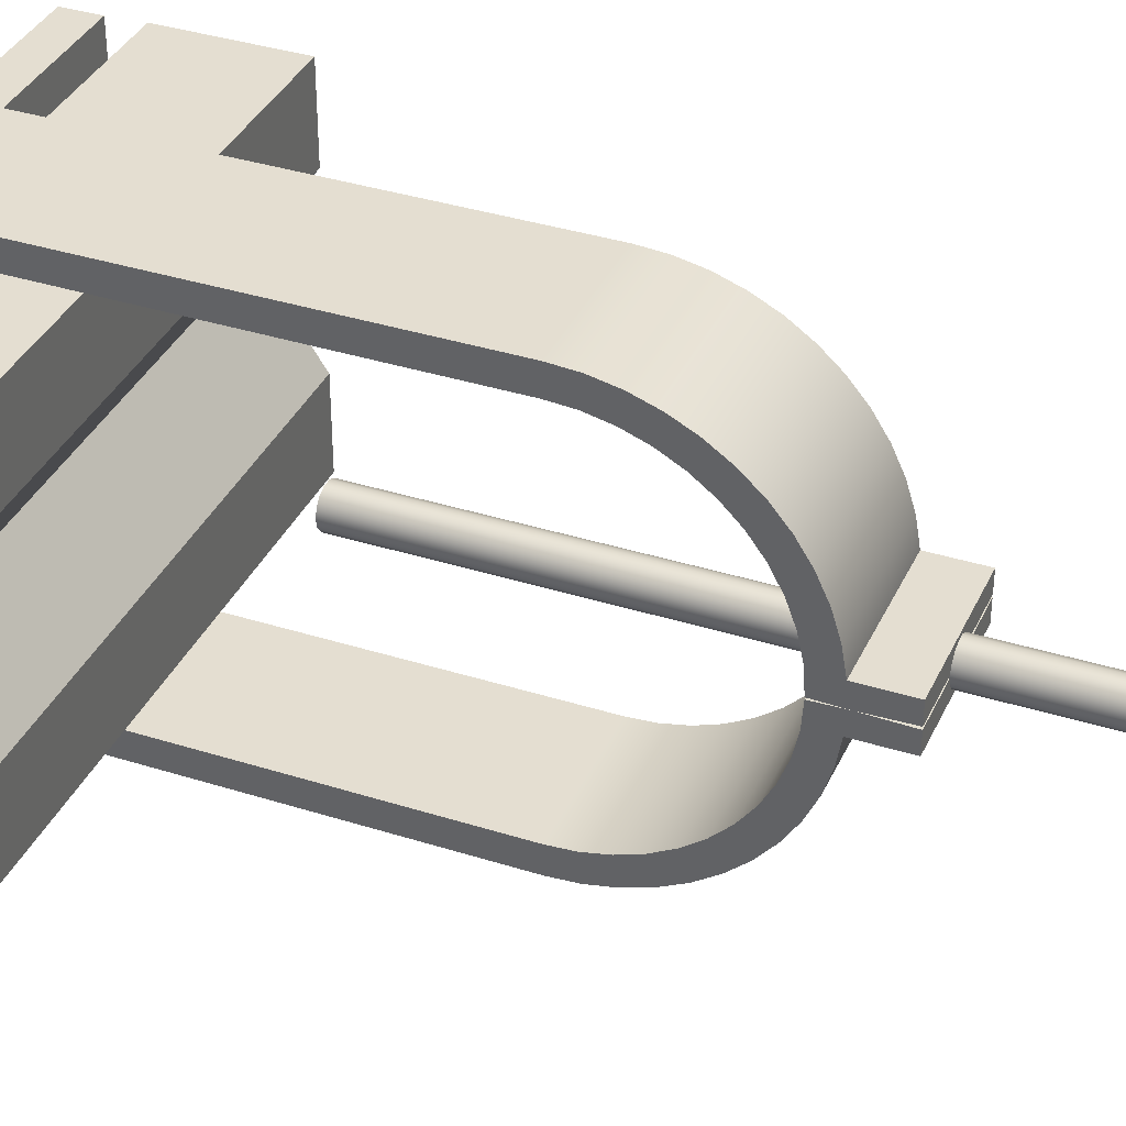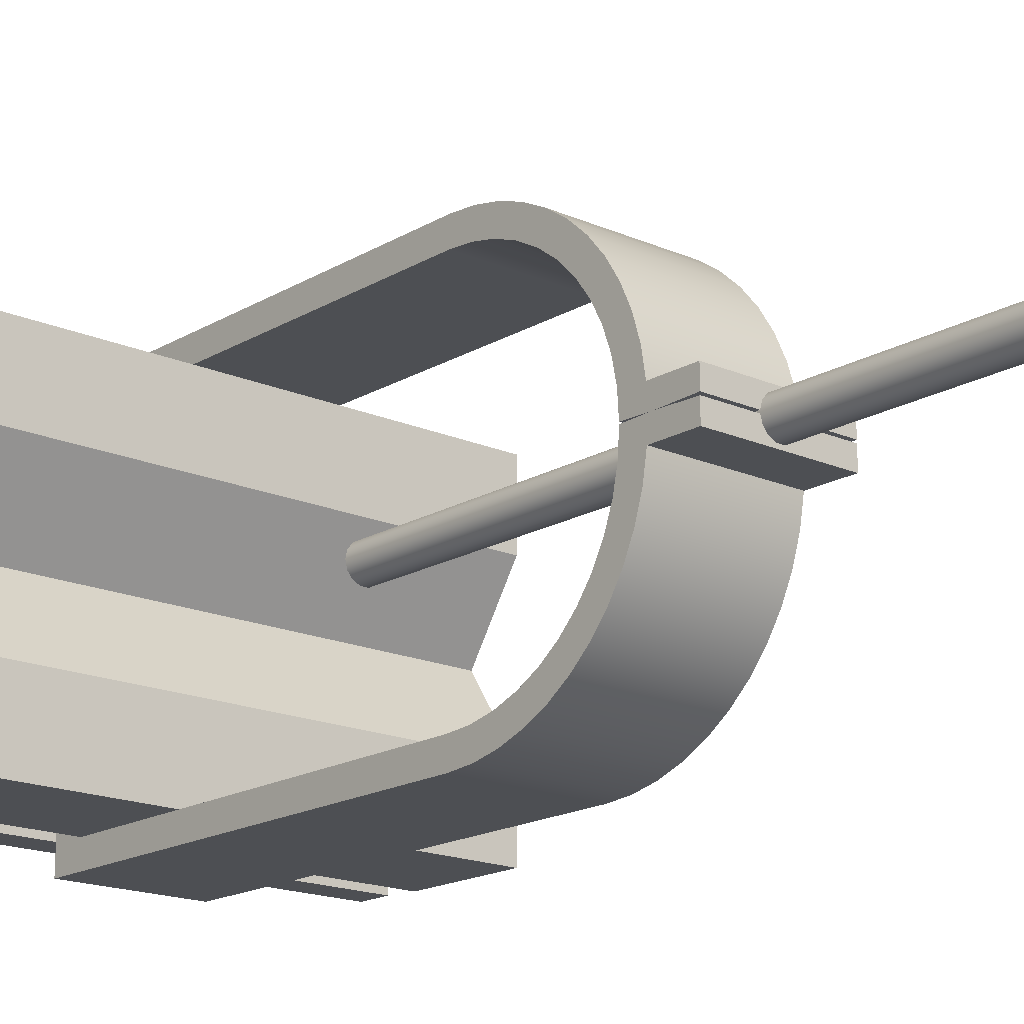
<metadata>
{"format":"obj","ext":"obj","renderer":"f3d","projection":"perspective","resolution":1024,"background":"white","views":[{"elev":36.5,"azim":112.5,"up":"+Z"},{"elev":-17.7,"azim":139.1,"up":"+Z"}]}
</metadata>
<code>
v -9 2.511 6.09
v 9 2.511 6.09
v 9 7.017 6.09
v -9 7.017 6.09
v -9 1.301 -6.03
v 9 1.301 -6.03
v 9 0.02058 -6.03
v -9 0.02058 -6.03
v 9 5.022 0
v 9 7.017 3.023
v 9 7.017 6.09
v 9 2.511 6.09
v 9 2.511 4.556
v 9 1.301 4.556
v 9 1.301 6.03
v 9 0.02058 6.03
v 9 0 0
v 9 0.02058 -6.03
v 9 1.301 -6.03
v 9 1.301 -4.556
v 9 2.511 -4.556
v 9 2.511 -6.09
v 9 7.017 -6.09
v 9 7.017 -3.023
v -9 7.017 6.09
v 9 7.017 6.09
v 9 7.017 3.023
v -9 7.017 3.023
v -9 0.02058 -6.03
v 9 0.02058 -6.03
v 9 0 0
v -9 0 0
v -9 7.017 3.023
v -9 5.022 0
v -9 7.017 -3.023
v -9 7.017 -6.09
v -9 2.511 -6.09
v -9 2.511 -4.556
v -9 1.301 -4.556
v -9 1.301 -6.03
v -9 0.02058 -6.03
v -9 0 0
v -9 0.02058 6.03
v -9 1.301 6.03
v -9 1.301 4.556
v -9 2.511 4.556
v -9 2.511 6.09
v -9 7.017 6.09
v -9 5.022 0
v 9 5.022 0
v 9 7.017 -3.023
v -9 7.017 -3.023
v -9 2.511 4.556
v 9 2.511 4.556
v 9 2.511 6.09
v -9 2.511 6.09
v -9 7.017 3.023
v 9 7.017 3.023
v 9 5.022 0
v -9 5.022 0
v -9 0.02058 6.03
v 9 0.02058 6.03
v 9 1.301 6.03
v -9 1.301 6.03
v -9 1.301 -4.556
v 9 1.301 -4.556
v 9 1.301 -6.03
v -9 1.301 -6.03
v -9 1.301 6.03
v 9 1.301 6.03
v 9 1.301 4.556
v -9 1.301 4.556
v -9 2.511 -4.556
v 9 2.511 -4.556
v 9 1.301 -4.556
v -9 1.301 -4.556
v -9 1.301 4.556
v 9 1.301 4.556
v 9 2.511 4.556
v -9 2.511 4.556
v -9 7.017 -6.09
v 9 7.017 -6.09
v 9 2.511 -6.09
v -9 2.511 -6.09
v -9 2.511 -6.09
v 9 2.511 -6.09
v 9 2.511 -4.556
v -9 2.511 -4.556
v -9 0 0
v 9 0 0
v 9 0.02058 6.03
v -9 0.02058 6.03
v -9 7.017 -3.023
v 9 7.017 -3.023
v 9 7.017 -6.09
v -9 7.017 -6.09
v -0.6359 24.84 4.857e-17
v -0.6343 26.4 0.04457
v -0.5584 26.4 0.3043
v -0.3814 26.4 0.5089
v -0.1353 26.4 0.6213
v 0.1353 26.4 0.6213
v 0.3814 26.4 0.5089
v 0.5584 26.4 0.3043
v 0.6343 26.4 0.04457
v 0.6359 24.84 4.857e-17
v 0.6343 26.4 -0.04457
v 0.5584 26.4 -0.3043
v 0.3814 26.4 -0.5089
v 0.1353 26.4 -0.6213
v -0.1353 26.4 -0.6213
v -0.3814 26.4 -0.5089
v -0.5584 26.4 -0.3043
v -0.6343 26.4 -0.04457
v 0.6359 34.4 -7.788e-17
v 0.5729 34.4 0.2759
v 0.3965 34.4 0.4972
v 0.1415 34.4 0.62
v -0.1415 34.4 0.62
v -0.3965 34.4 0.4972
v -0.5729 34.4 0.2759
v -0.6359 34.4 0
v -0.5729 34.4 -0.2759
v -0.3965 34.4 -0.4972
v -0.1415 34.4 -0.62
v 0.1415 34.4 -0.62
v 0.3965 34.4 -0.4972
v 0.5729 34.4 -0.2759
v 0.6359 34.4 -7.788e-17
v 0.6359 24.84 4.857e-17
v 0.6359 11.4 -7.788e-17
v 0.5729 11.4 -0.2759
v 0.3965 11.4 -0.4972
v 0.1415 11.4 -0.62
v -0.1415 11.4 -0.62
v -0.3965 11.4 -0.4972
v -0.5729 11.4 -0.2759
v -0.6359 11.4 0
v -0.5729 11.4 0.2759
v -0.3965 11.4 0.4972
v -0.1415 11.4 0.62
v 0.1415 11.4 0.62
v 0.3965 11.4 0.4972
v 0.5729 11.4 0.2759
v -0.6352 23.78 -0.0305
v -0.5778 23.77 -0.2655
v -0.4388 23.76 -0.4603
v -0.236 23.75 -0.5905
v 1.11e-16 23.75 -0.6359
v 0.236 23.75 -0.5905
v 0.4388 23.76 -0.4603
v 0.5778 23.77 -0.2655
v 0.6352 23.78 -0.0305
v 0.6359 24.84 4.857e-17
v 0.6352 23.78 0.0305
v 0.5778 23.77 0.2655
v 0.4388 23.76 0.4603
v 0.236 23.75 0.5905
v 2.082e-17 23.75 0.6359
v -0.236 23.75 0.5905
v -0.4388 23.76 0.4603
v -0.5778 23.77 0.2655
v -0.6352 23.78 0.0305
v -0.6359 24.84 4.857e-17
v 0.6359 24.84 4.857e-17
v 0.6359 11.4 -7.788e-17
v -2.5 17.77 7.031
v 2.5 17.77 7.031
v 2.5 18.69 6.965
v 2.5 19.6 6.776
v 2.5 20.48 6.468
v 2.5 21.31 6.048
v 2.5 22.07 5.521
v 2.5 22.76 4.897
v 2.5 23.36 4.188
v 2.5 23.86 3.405
v 2.5 24.25 2.564
v 2.5 24.53 1.678
v 2.5 24.68 0.7626
v -2.5 24.68 0.7626
v -2.5 24.53 1.678
v -2.5 24.25 2.564
v -2.5 23.86 3.405
v -2.5 23.36 4.188
v -2.5 22.76 4.897
v -2.5 22.07 5.521
v -2.5 21.31 6.048
v -2.5 20.48 6.468
v -2.5 19.6 6.776
v -2.5 18.69 6.965
v -2.5 1.301 -7.031
v 2.5 1.301 -7.031
v 2.5 1.301 -4.556
v -2.5 1.301 -4.556
v -2.5 1.301 4.556
v 2.5 1.301 4.556
v 2.5 1.301 7.031
v -2.5 1.301 7.031
v 0.6359 24.84 4.857e-17
v 0.6352 23.78 -0.0305
v 2.5 23.78 -0.0305
v 2.5 24.84 0
v -0.6359 24.84 4.857e-17
v -0.6352 23.78 0.0305
v -2.5 23.78 0.0305
v -2.5 24.84 0
v -0.6359 24.84 4.857e-17
v -0.6343 26.4 -0.04457
v -2.5 26.4 -0.04457
v -2.5 24.84 0
v -2.5 17.73 6.09
v 2.5 17.73 6.09
v 2.5 2.511 6.09
v -2.5 2.511 6.09
v -2.5 26.4 -0.7626
v 2.5 26.4 -0.7626
v 2.5 24.68 -0.7626
v -2.5 24.68 -0.7626
v -0.6352 23.78 -0.0305
v -0.6359 24.84 4.857e-17
v -2.5 24.84 0
v -2.5 23.78 -0.0305
v -0.6343 26.4 0.04457
v -0.6359 24.84 4.857e-17
v -2.5 24.84 0
v -2.5 26.4 0.04457
v -2.5 2.511 6.09
v 2.5 2.511 6.09
v 2.5 2.511 4.556
v -2.5 2.511 4.556
v 2.5 24.68 0.7626
v 2.5 24.53 1.678
v 2.5 24.25 2.564
v 2.5 23.86 3.405
v 2.5 23.36 4.188
v 2.5 22.76 4.897
v 2.5 22.07 5.521
v 2.5 21.31 6.048
v 2.5 20.48 6.468
v 2.5 19.6 6.776
v 2.5 18.69 6.965
v 2.5 17.77 7.031
v 2.5 1.301 7.031
v 2.5 1.301 4.556
v 2.5 2.511 4.556
v 2.5 2.511 6.09
v 2.5 17.73 6.09
v 2.5 18.59 6.028
v 2.5 19.44 5.844
v 2.5 20.25 5.542
v 2.5 21 5.127
v 2.5 21.7 4.609
v 2.5 22.31 3.997
v 2.5 22.82 3.305
v 2.5 23.23 2.546
v 2.5 23.54 1.737
v 2.5 23.72 0.8922
v 2.5 23.78 0.0305
v 2.5 24.84 0
v 2.5 26.4 0.04457
v 2.5 26.4 0.7626
v -2.5 2.511 4.556
v 2.5 2.511 4.556
v 2.5 1.301 4.556
v -2.5 1.301 4.556
v -2.5 24.68 -0.7626
v 2.5 24.68 -0.7626
v 2.5 24.53 -1.678
v 2.5 24.25 -2.564
v 2.5 23.86 -3.405
v 2.5 23.36 -4.188
v 2.5 22.76 -4.897
v 2.5 22.07 -5.521
v 2.5 21.31 -6.048
v 2.5 20.48 -6.468
v 2.5 19.6 -6.776
v 2.5 18.69 -6.965
v 2.5 17.77 -7.031
v -2.5 17.77 -7.031
v -2.5 18.69 -6.965
v -2.5 19.6 -6.776
v -2.5 20.48 -6.468
v -2.5 21.31 -6.048
v -2.5 22.07 -5.521
v -2.5 22.76 -4.897
v -2.5 23.36 -4.188
v -2.5 23.86 -3.405
v -2.5 24.25 -2.564
v -2.5 24.53 -1.678
v -0.6352 23.78 0.0305
v -0.5778 23.77 0.2655
v -0.4388 23.76 0.4603
v -0.236 23.75 0.5905
v 2.082e-17 23.75 0.6359
v 0.236 23.75 0.5905
v 0.4388 23.76 0.4603
v 0.5778 23.77 0.2655
v 0.6352 23.78 0.0305
v 2.5 23.78 0.0305
v 2.5 23.72 0.8922
v 2.5 23.54 1.737
v 2.5 23.23 2.546
v 2.5 22.82 3.305
v 2.5 22.31 3.997
v 2.5 21.7 4.609
v 2.5 21 5.127
v 2.5 20.25 5.542
v 2.5 19.44 5.844
v 2.5 18.59 6.028
v 2.5 17.73 6.09
v -2.5 17.73 6.09
v -2.5 18.59 6.028
v -2.5 19.44 5.844
v -2.5 20.25 5.542
v -2.5 21 5.127
v -2.5 21.7 4.609
v -2.5 22.31 3.997
v -2.5 22.82 3.305
v -2.5 23.23 2.546
v -2.5 23.54 1.737
v -2.5 23.72 0.8922
v -2.5 23.78 0.0305
v -2.5 2.511 -6.09
v -2.5 17.73 -6.09
v -2.5 18.59 -6.028
v -2.5 19.44 -5.844
v -2.5 20.25 -5.542
v -2.5 21 -5.127
v -2.5 21.7 -4.609
v -2.5 22.31 -3.997
v -2.5 22.82 -3.305
v -2.5 23.23 -2.546
v -2.5 23.54 -1.737
v -2.5 23.72 -0.8922
v -2.5 23.78 -0.0305
v -2.5 24.84 0
v -2.5 26.4 -0.04457
v -2.5 26.4 -0.7626
v -2.5 24.68 -0.7626
v -2.5 24.53 -1.678
v -2.5 24.25 -2.564
v -2.5 23.86 -3.405
v -2.5 23.36 -4.188
v -2.5 22.76 -4.897
v -2.5 22.07 -5.521
v -2.5 21.31 -6.048
v -2.5 20.48 -6.468
v -2.5 19.6 -6.776
v -2.5 18.69 -6.965
v -2.5 17.77 -7.031
v -2.5 1.301 -7.031
v -2.5 1.301 -4.556
v -2.5 2.511 -4.556
v -0.6343 26.4 -0.04457
v -0.5584 26.4 -0.3043
v -0.3814 26.4 -0.5089
v -0.1353 26.4 -0.6213
v 0.1353 26.4 -0.6213
v 0.3814 26.4 -0.5089
v 0.5584 26.4 -0.3043
v 0.6343 26.4 -0.04457
v 2.5 26.4 -0.04457
v 2.5 26.4 -0.7626
v -2.5 26.4 -0.7626
v -2.5 26.4 -0.04457
v 0.6352 23.78 -0.0305
v 0.5778 23.77 -0.2655
v 0.4388 23.76 -0.4603
v 0.236 23.75 -0.5905
v 1.11e-16 23.75 -0.6359
v -0.236 23.75 -0.5905
v -0.4388 23.76 -0.4603
v -0.5778 23.77 -0.2655
v -0.6352 23.78 -0.0305
v -2.5 23.78 -0.0305
v -2.5 23.72 -0.8922
v -2.5 23.54 -1.737
v -2.5 23.23 -2.546
v -2.5 22.82 -3.305
v -2.5 22.31 -3.997
v -2.5 21.7 -4.609
v -2.5 21 -5.127
v -2.5 20.25 -5.542
v -2.5 19.44 -5.844
v -2.5 18.59 -6.028
v -2.5 17.73 -6.09
v 2.5 17.73 -6.09
v 2.5 18.59 -6.028
v 2.5 19.44 -5.844
v 2.5 20.25 -5.542
v 2.5 21 -5.127
v 2.5 21.7 -4.609
v 2.5 22.31 -3.997
v 2.5 22.82 -3.305
v 2.5 23.23 -2.546
v 2.5 23.54 -1.737
v 2.5 23.72 -0.8922
v 2.5 23.78 -0.0305
v 0.6343 26.4 -0.04457
v 0.6359 24.84 4.857e-17
v 2.5 24.84 0
v 2.5 26.4 -0.04457
v 0.6352 23.78 0.0305
v 0.6359 24.84 4.857e-17
v 2.5 24.84 0
v 2.5 23.78 0.0305
v 0.6359 24.84 4.857e-17
v 0.6343 26.4 0.04457
v 2.5 26.4 0.04457
v 2.5 24.84 0
v -2.5 2.511 -6.09
v 2.5 2.511 -6.09
v 2.5 17.73 -6.09
v -2.5 17.73 -6.09
v 2.5 17.73 -6.09
v 2.5 2.511 -6.09
v 2.5 2.511 -4.556
v 2.5 1.301 -4.556
v 2.5 1.301 -7.031
v 2.5 17.77 -7.031
v 2.5 18.69 -6.965
v 2.5 19.6 -6.776
v 2.5 20.48 -6.468
v 2.5 21.31 -6.048
v 2.5 22.07 -5.521
v 2.5 22.76 -4.897
v 2.5 23.36 -4.188
v 2.5 23.86 -3.405
v 2.5 24.25 -2.564
v 2.5 24.53 -1.678
v 2.5 24.68 -0.7626
v 2.5 26.4 -0.7626
v 2.5 26.4 -0.04457
v 2.5 24.84 0
v 2.5 23.78 -0.0305
v 2.5 23.72 -0.8922
v 2.5 23.54 -1.737
v 2.5 23.23 -2.546
v 2.5 22.82 -3.305
v 2.5 22.31 -3.997
v 2.5 21.7 -4.609
v 2.5 21 -5.127
v 2.5 20.25 -5.542
v 2.5 19.44 -5.844
v 2.5 18.59 -6.028
v -2.5 1.301 -4.556
v 2.5 1.301 -4.556
v 2.5 2.511 -4.556
v -2.5 2.511 -4.556
v 0.6343 26.4 0.04457
v 0.5584 26.4 0.3043
v 0.3814 26.4 0.5089
v 0.1353 26.4 0.6213
v -0.1353 26.4 0.6213
v -0.3814 26.4 0.5089
v -0.5584 26.4 0.3043
v -0.6343 26.4 0.04457
v -2.5 26.4 0.04457
v -2.5 26.4 0.7626
v 2.5 26.4 0.7626
v 2.5 26.4 0.04457
v -2.5 17.77 -7.031
v 2.5 17.77 -7.031
v 2.5 1.301 -7.031
v -2.5 1.301 -7.031
v 0.6359 11.4 -7.788e-17
v 0.5729 11.4 0.2759
v 0.3965 11.4 0.4972
v 0.1415 11.4 0.62
v -0.1415 11.4 0.62
v -0.3965 11.4 0.4972
v -0.5729 11.4 0.2759
v -0.6359 11.4 0
v -0.5729 11.4 -0.2759
v -0.3965 11.4 -0.4972
v -0.1415 11.4 -0.62
v 0.1415 11.4 -0.62
v 0.3965 11.4 -0.4972
v 0.5729 11.4 -0.2759
v -2.5 24.68 0.7626
v 2.5 24.68 0.7626
v 2.5 26.4 0.7626
v -2.5 26.4 0.7626
v 0.6359 34.4 -7.788e-17
v 0.5729 34.4 -0.2759
v 0.3965 34.4 -0.4972
v 0.1415 34.4 -0.62
v -0.1415 34.4 -0.62
v -0.3965 34.4 -0.4972
v -0.5729 34.4 -0.2759
v -0.6359 34.4 0
v -0.5729 34.4 0.2759
v -0.3965 34.4 0.4972
v -0.1415 34.4 0.62
v 0.1415 34.4 0.62
v 0.3965 34.4 0.4972
v 0.5729 34.4 0.2759
v -2.5 17.77 7.031
v -2.5 18.69 6.965
v -2.5 19.6 6.776
v -2.5 20.48 6.468
v -2.5 21.31 6.048
v -2.5 22.07 5.521
v -2.5 22.76 4.897
v -2.5 23.36 4.188
v -2.5 23.86 3.405
v -2.5 24.25 2.564
v -2.5 24.53 1.678
v -2.5 24.68 0.7626
v -2.5 26.4 0.7626
v -2.5 26.4 0.04457
v -2.5 24.84 0
v -2.5 23.78 0.0305
v -2.5 23.72 0.8922
v -2.5 23.54 1.737
v -2.5 23.23 2.546
v -2.5 22.82 3.305
v -2.5 22.31 3.997
v -2.5 21.7 4.609
v -2.5 21 5.127
v -2.5 20.25 5.542
v -2.5 19.44 5.844
v -2.5 18.59 6.028
v -2.5 17.73 6.09
v -2.5 2.511 6.09
v -2.5 2.511 4.556
v -2.5 1.301 4.556
v -2.5 1.301 7.031
v -2.5 1.301 7.031
v 2.5 1.301 7.031
v 2.5 17.77 7.031
v -2.5 17.77 7.031
v -2.5 2.511 -4.556
v 2.5 2.511 -4.556
v 2.5 2.511 -6.09
v -2.5 2.511 -6.09
f 2 3 1
f 1 3 4
f 6 7 5
f 5 7 8
f 10 13 9
f 9 13 17
f 9 17 21
f 21 17 20
f 20 17 18
f 20 18 19
f 10 11 13
f 13 11 12
f 13 14 17
f 17 14 16
f 16 14 15
f 22 23 21
f 21 23 24
f 21 24 9
f 26 27 25
f 25 27 28
f 30 31 29
f 29 31 32
f 48 33 46
f 46 33 34
f 46 34 42
f 42 34 38
f 42 38 39
f 34 35 38
f 38 35 36
f 38 36 37
f 40 41 39
f 39 41 42
f 46 42 45
f 45 42 43
f 45 43 44
f 46 47 48
f 50 51 49
f 49 51 52
f 54 55 53
f 53 55 56
f 58 59 57
f 57 59 60
f 62 63 61
f 61 63 64
f 66 67 65
f 65 67 68
f 70 71 69
f 69 71 72
f 74 75 73
f 73 75 76
f 78 79 77
f 77 79 80
f 82 83 81
f 81 83 84
f 86 87 85
f 85 87 88
f 90 91 89
f 89 91 92
f 94 95 93
f 93 95 96
f 114 97 122
f 122 97 98
f 122 98 121
f 121 98 99
f 121 99 120
f 120 99 100
f 120 100 119
f 119 100 101
f 119 101 118
f 118 101 102
f 118 102 103
f 118 103 117
f 117 103 104
f 117 104 116
f 116 104 105
f 116 105 115
f 115 105 130
f 129 106 107
f 129 107 128
f 128 107 108
f 128 108 127
f 127 108 109
f 127 109 126
f 126 109 110
f 126 110 125
f 125 110 111
f 125 111 112
f 125 112 124
f 124 112 113
f 124 113 123
f 123 113 114
f 123 114 122
f 132 153 131
f 131 153 165
f 166 154 155
f 133 151 132
f 132 151 152
f 132 152 153
f 151 133 150
f 150 133 134
f 150 134 149
f 149 134 135
f 149 135 148
f 148 135 136
f 148 136 147
f 147 136 137
f 147 137 146
f 146 137 145
f 145 137 138
f 145 138 164
f 164 138 163
f 163 138 139
f 163 139 162
f 162 139 161
f 161 139 140
f 161 140 160
f 160 140 141
f 160 141 159
f 159 141 142
f 159 142 158
f 158 142 143
f 158 143 157
f 157 143 144
f 157 144 156
f 156 144 155
f 155 144 166
f 167 168 190
f 190 168 169
f 190 169 189
f 189 169 170
f 189 170 188
f 188 170 171
f 188 171 187
f 187 171 172
f 187 172 186
f 186 172 173
f 186 173 185
f 185 173 174
f 185 174 184
f 184 174 175
f 184 175 183
f 183 175 176
f 183 176 182
f 182 176 177
f 182 177 181
f 181 177 178
f 181 178 180
f 180 178 179
f 192 193 191
f 191 193 194
f 196 197 195
f 195 197 198
f 200 201 199
f 199 201 202
f 204 205 203
f 203 205 206
f 208 209 207
f 207 209 210
f 212 213 211
f 211 213 214
f 216 217 215
f 215 217 218
f 219 220 222
f 222 220 221
f 223 224 226
f 226 224 225
f 228 229 227
f 227 229 230
f 232 257 231
f 231 257 258
f 231 258 259
f 257 232 256
f 256 232 233
f 256 233 255
f 255 233 254
f 254 233 234
f 254 234 253
f 253 234 235
f 253 235 252
f 252 235 236
f 252 236 251
f 251 236 237
f 251 237 250
f 250 237 238
f 250 238 249
f 249 238 239
f 249 239 248
f 248 239 240
f 248 240 247
f 247 240 241
f 247 241 242
f 247 242 246
f 246 242 243
f 246 243 244
f 244 245 246
f 259 260 231
f 231 260 261
f 263 264 262
f 262 264 265
f 266 267 289
f 289 267 268
f 289 268 288
f 288 268 269
f 288 269 287
f 287 269 270
f 287 270 286
f 286 270 271
f 286 271 285
f 285 271 272
f 285 272 284
f 284 272 273
f 284 273 283
f 283 273 274
f 283 274 282
f 282 274 275
f 282 275 281
f 281 275 276
f 281 276 280
f 280 276 277
f 280 277 279
f 279 277 278
f 290 291 322
f 322 291 292
f 322 292 321
f 321 292 293
f 321 293 294
f 321 294 300
f 300 294 295
f 300 295 296
f 300 296 299
f 299 296 297
f 299 297 298
f 321 300 320
f 320 300 301
f 320 301 319
f 319 301 302
f 319 302 318
f 318 302 303
f 318 303 317
f 317 303 304
f 317 304 316
f 316 304 305
f 316 305 315
f 315 305 306
f 315 306 314
f 314 306 307
f 314 307 313
f 313 307 308
f 313 308 312
f 312 308 309
f 312 309 311
f 311 309 310
f 324 350 323
f 323 350 351
f 323 351 352
f 325 348 324
f 324 348 349
f 324 349 350
f 348 325 347
f 347 325 326
f 347 326 346
f 346 326 327
f 346 327 345
f 345 327 328
f 345 328 344
f 344 328 329
f 344 329 343
f 343 329 330
f 343 330 342
f 342 330 331
f 342 331 341
f 341 331 332
f 341 332 333
f 341 333 340
f 340 333 334
f 340 334 339
f 339 334 335
f 339 335 336
f 336 337 339
f 339 337 338
f 352 353 323
f 354 355 365
f 365 355 364
f 364 355 356
f 364 356 357
f 357 358 364
f 364 358 363
f 363 358 359
f 363 359 360
f 361 362 360
f 360 362 363
f 366 367 398
f 398 367 368
f 398 368 397
f 397 368 369
f 397 369 370
f 397 370 376
f 376 370 371
f 376 371 372
f 376 372 375
f 375 372 373
f 375 373 374
f 397 376 396
f 396 376 377
f 396 377 395
f 395 377 378
f 395 378 394
f 394 378 379
f 394 379 393
f 393 379 380
f 393 380 392
f 392 380 381
f 392 381 391
f 391 381 382
f 391 382 390
f 390 382 383
f 390 383 389
f 389 383 384
f 389 384 388
f 388 384 385
f 388 385 387
f 387 385 386
f 399 400 402
f 402 400 401
f 403 404 406
f 406 404 405
f 408 409 407
f 407 409 410
f 412 413 411
f 411 413 414
f 416 420 415
f 415 420 421
f 415 421 422
f 417 418 416
f 416 418 419
f 416 419 420
f 415 422 445
f 445 422 423
f 445 423 444
f 444 423 424
f 444 424 443
f 443 424 425
f 443 425 442
f 442 425 426
f 442 426 441
f 441 426 427
f 441 427 440
f 440 427 428
f 440 428 439
f 439 428 429
f 439 429 438
f 438 429 437
f 437 429 430
f 437 430 436
f 436 430 431
f 436 431 435
f 435 431 434
f 434 431 433
f 433 431 432
f 447 448 446
f 446 448 449
f 450 451 461
f 461 451 460
f 460 451 452
f 460 452 453
f 460 453 459
f 459 453 454
f 459 454 455
f 455 456 459
f 459 456 458
f 458 456 457
f 463 464 462
f 462 464 465
f 467 472 466
f 466 472 473
f 466 473 479
f 479 473 474
f 479 474 478
f 478 474 475
f 478 475 477
f 477 475 476
f 472 467 471
f 471 467 468
f 471 468 470
f 470 468 469
f 481 482 480
f 480 482 483
f 485 490 484
f 484 490 491
f 484 491 497
f 497 491 492
f 497 492 496
f 496 492 493
f 496 493 495
f 495 493 494
f 490 485 489
f 489 485 486
f 489 486 488
f 488 486 487
f 499 524 498
f 498 524 525
f 498 525 528
f 528 525 527
f 527 525 526
f 499 500 524
f 524 500 523
f 523 500 501
f 523 501 522
f 522 501 502
f 522 502 521
f 521 502 503
f 521 503 520
f 520 503 504
f 520 504 519
f 519 504 505
f 519 505 518
f 518 505 506
f 518 506 517
f 517 506 507
f 517 507 516
f 516 507 515
f 515 507 508
f 515 508 514
f 514 508 509
f 514 509 513
f 513 509 512
f 512 509 511
f 511 509 510
f 530 531 529
f 529 531 532
f 534 535 533
f 533 535 536

</code>
